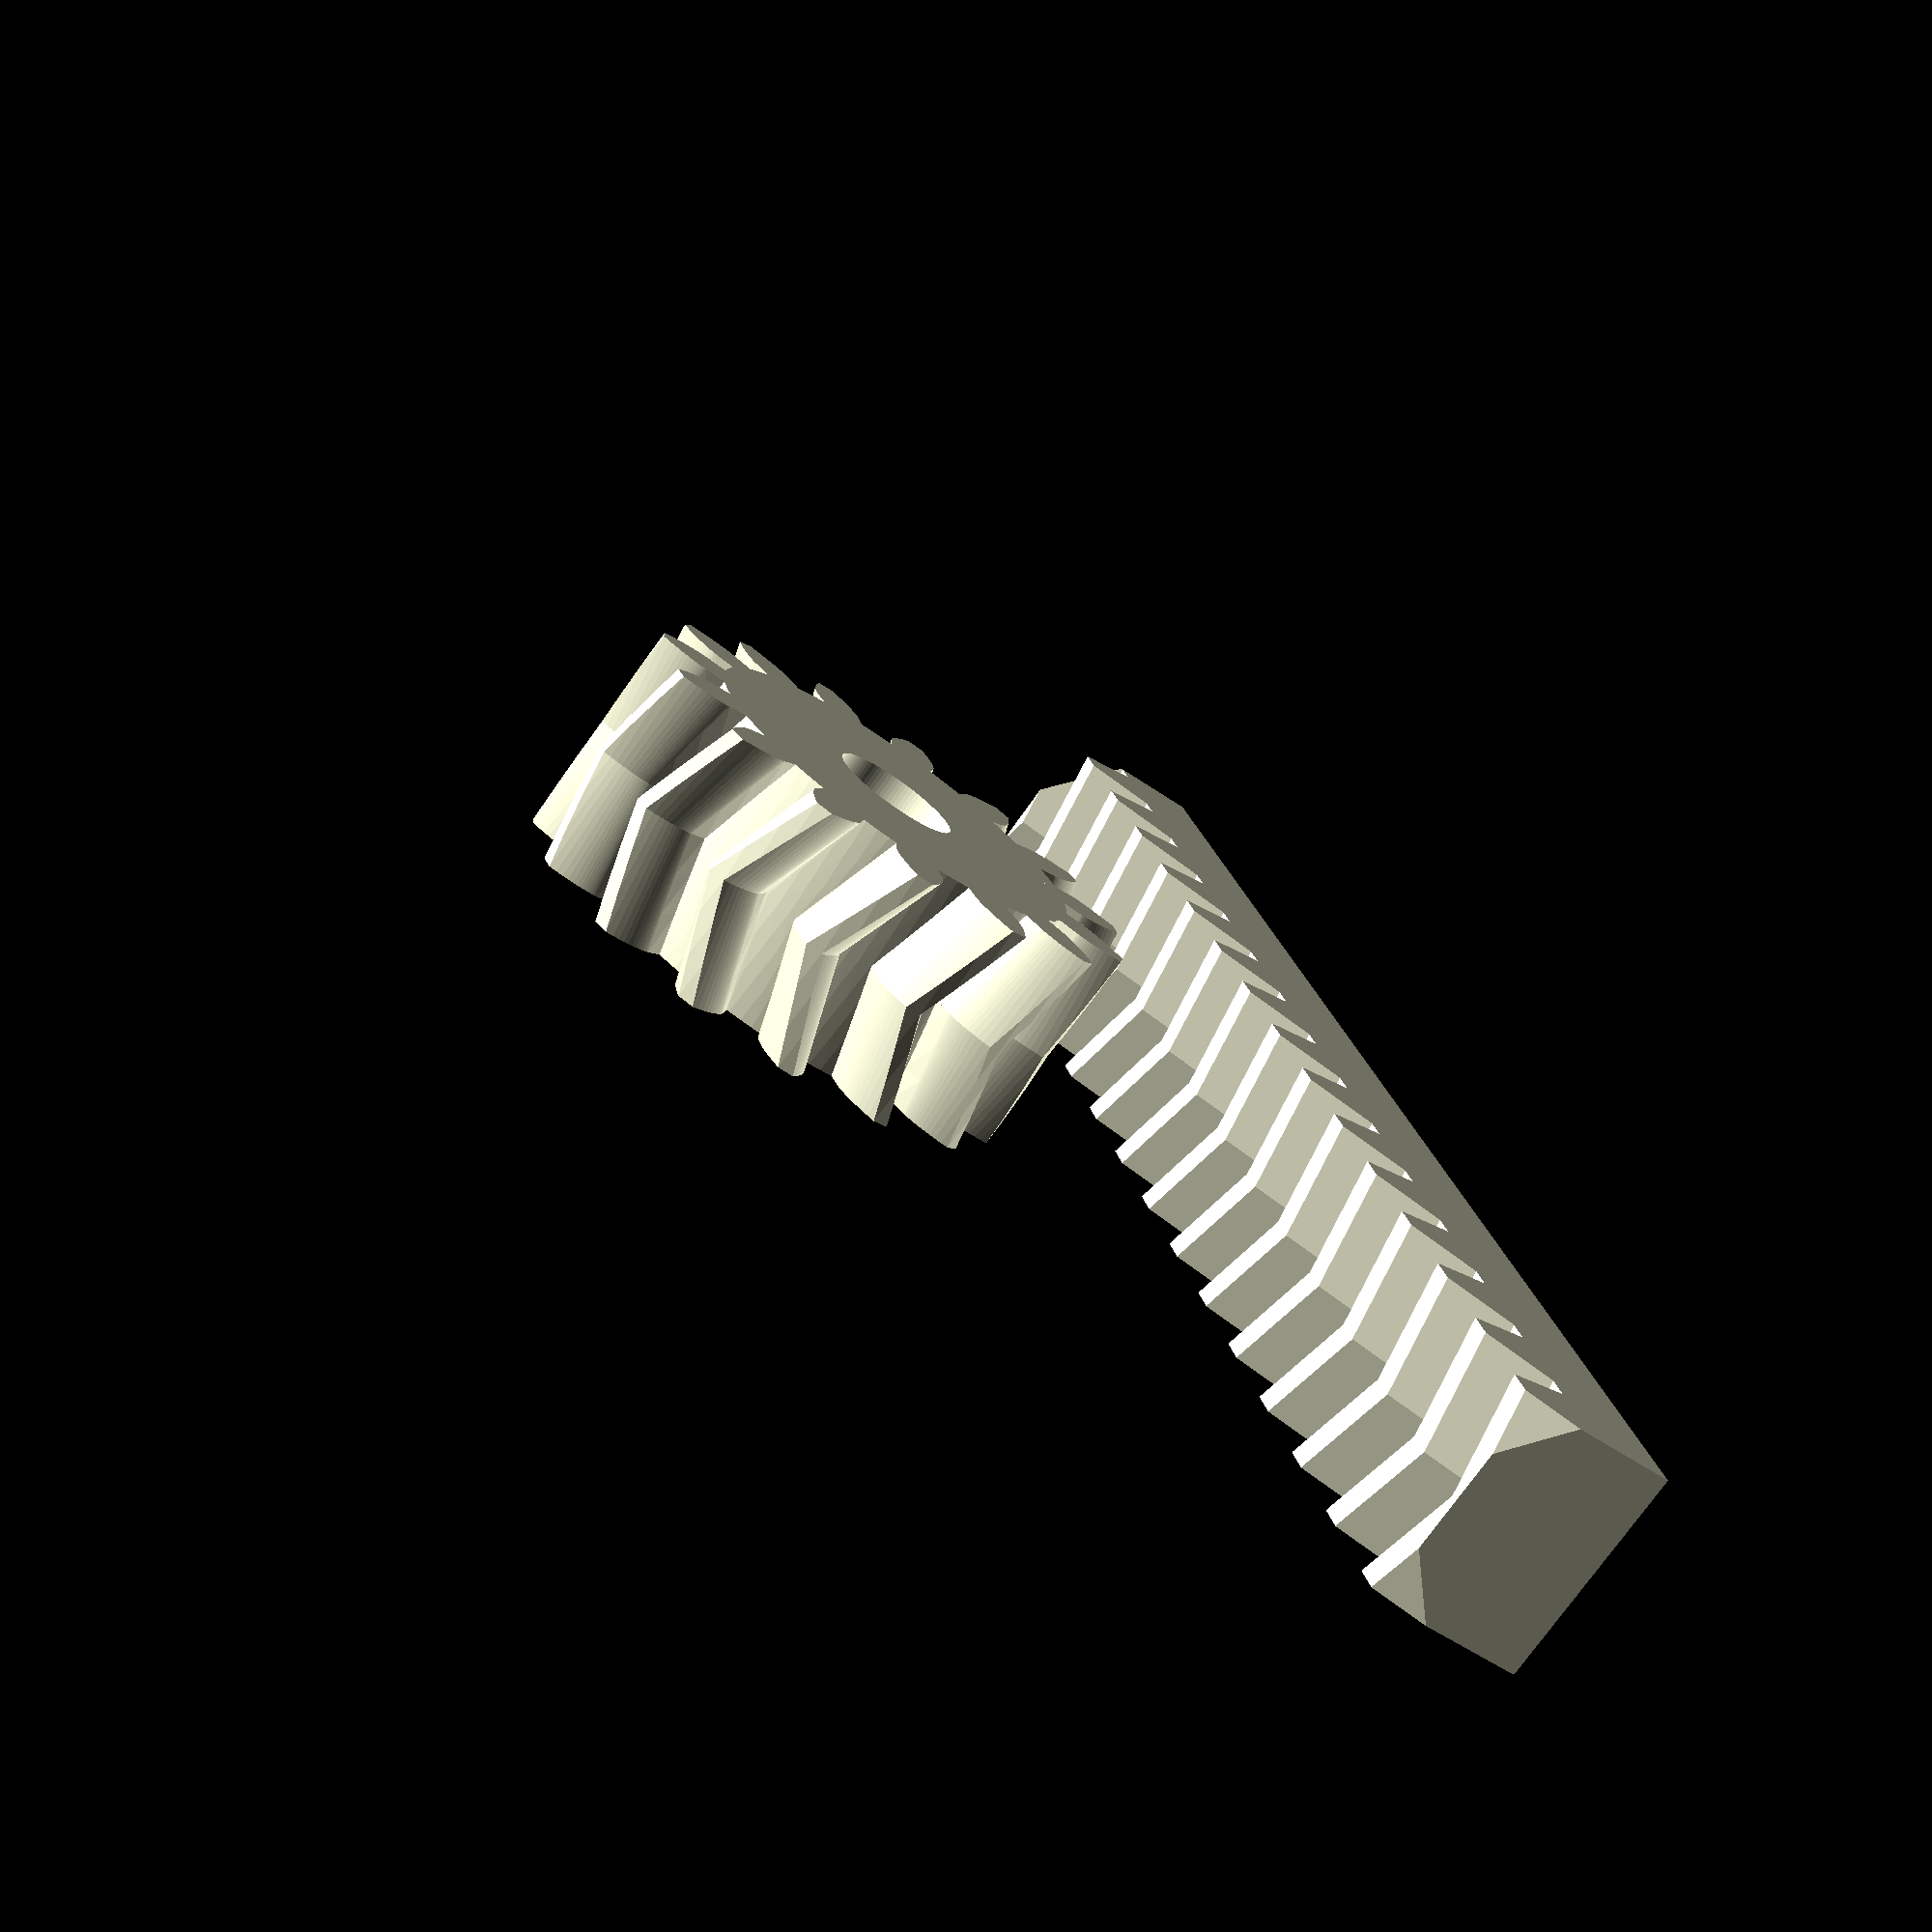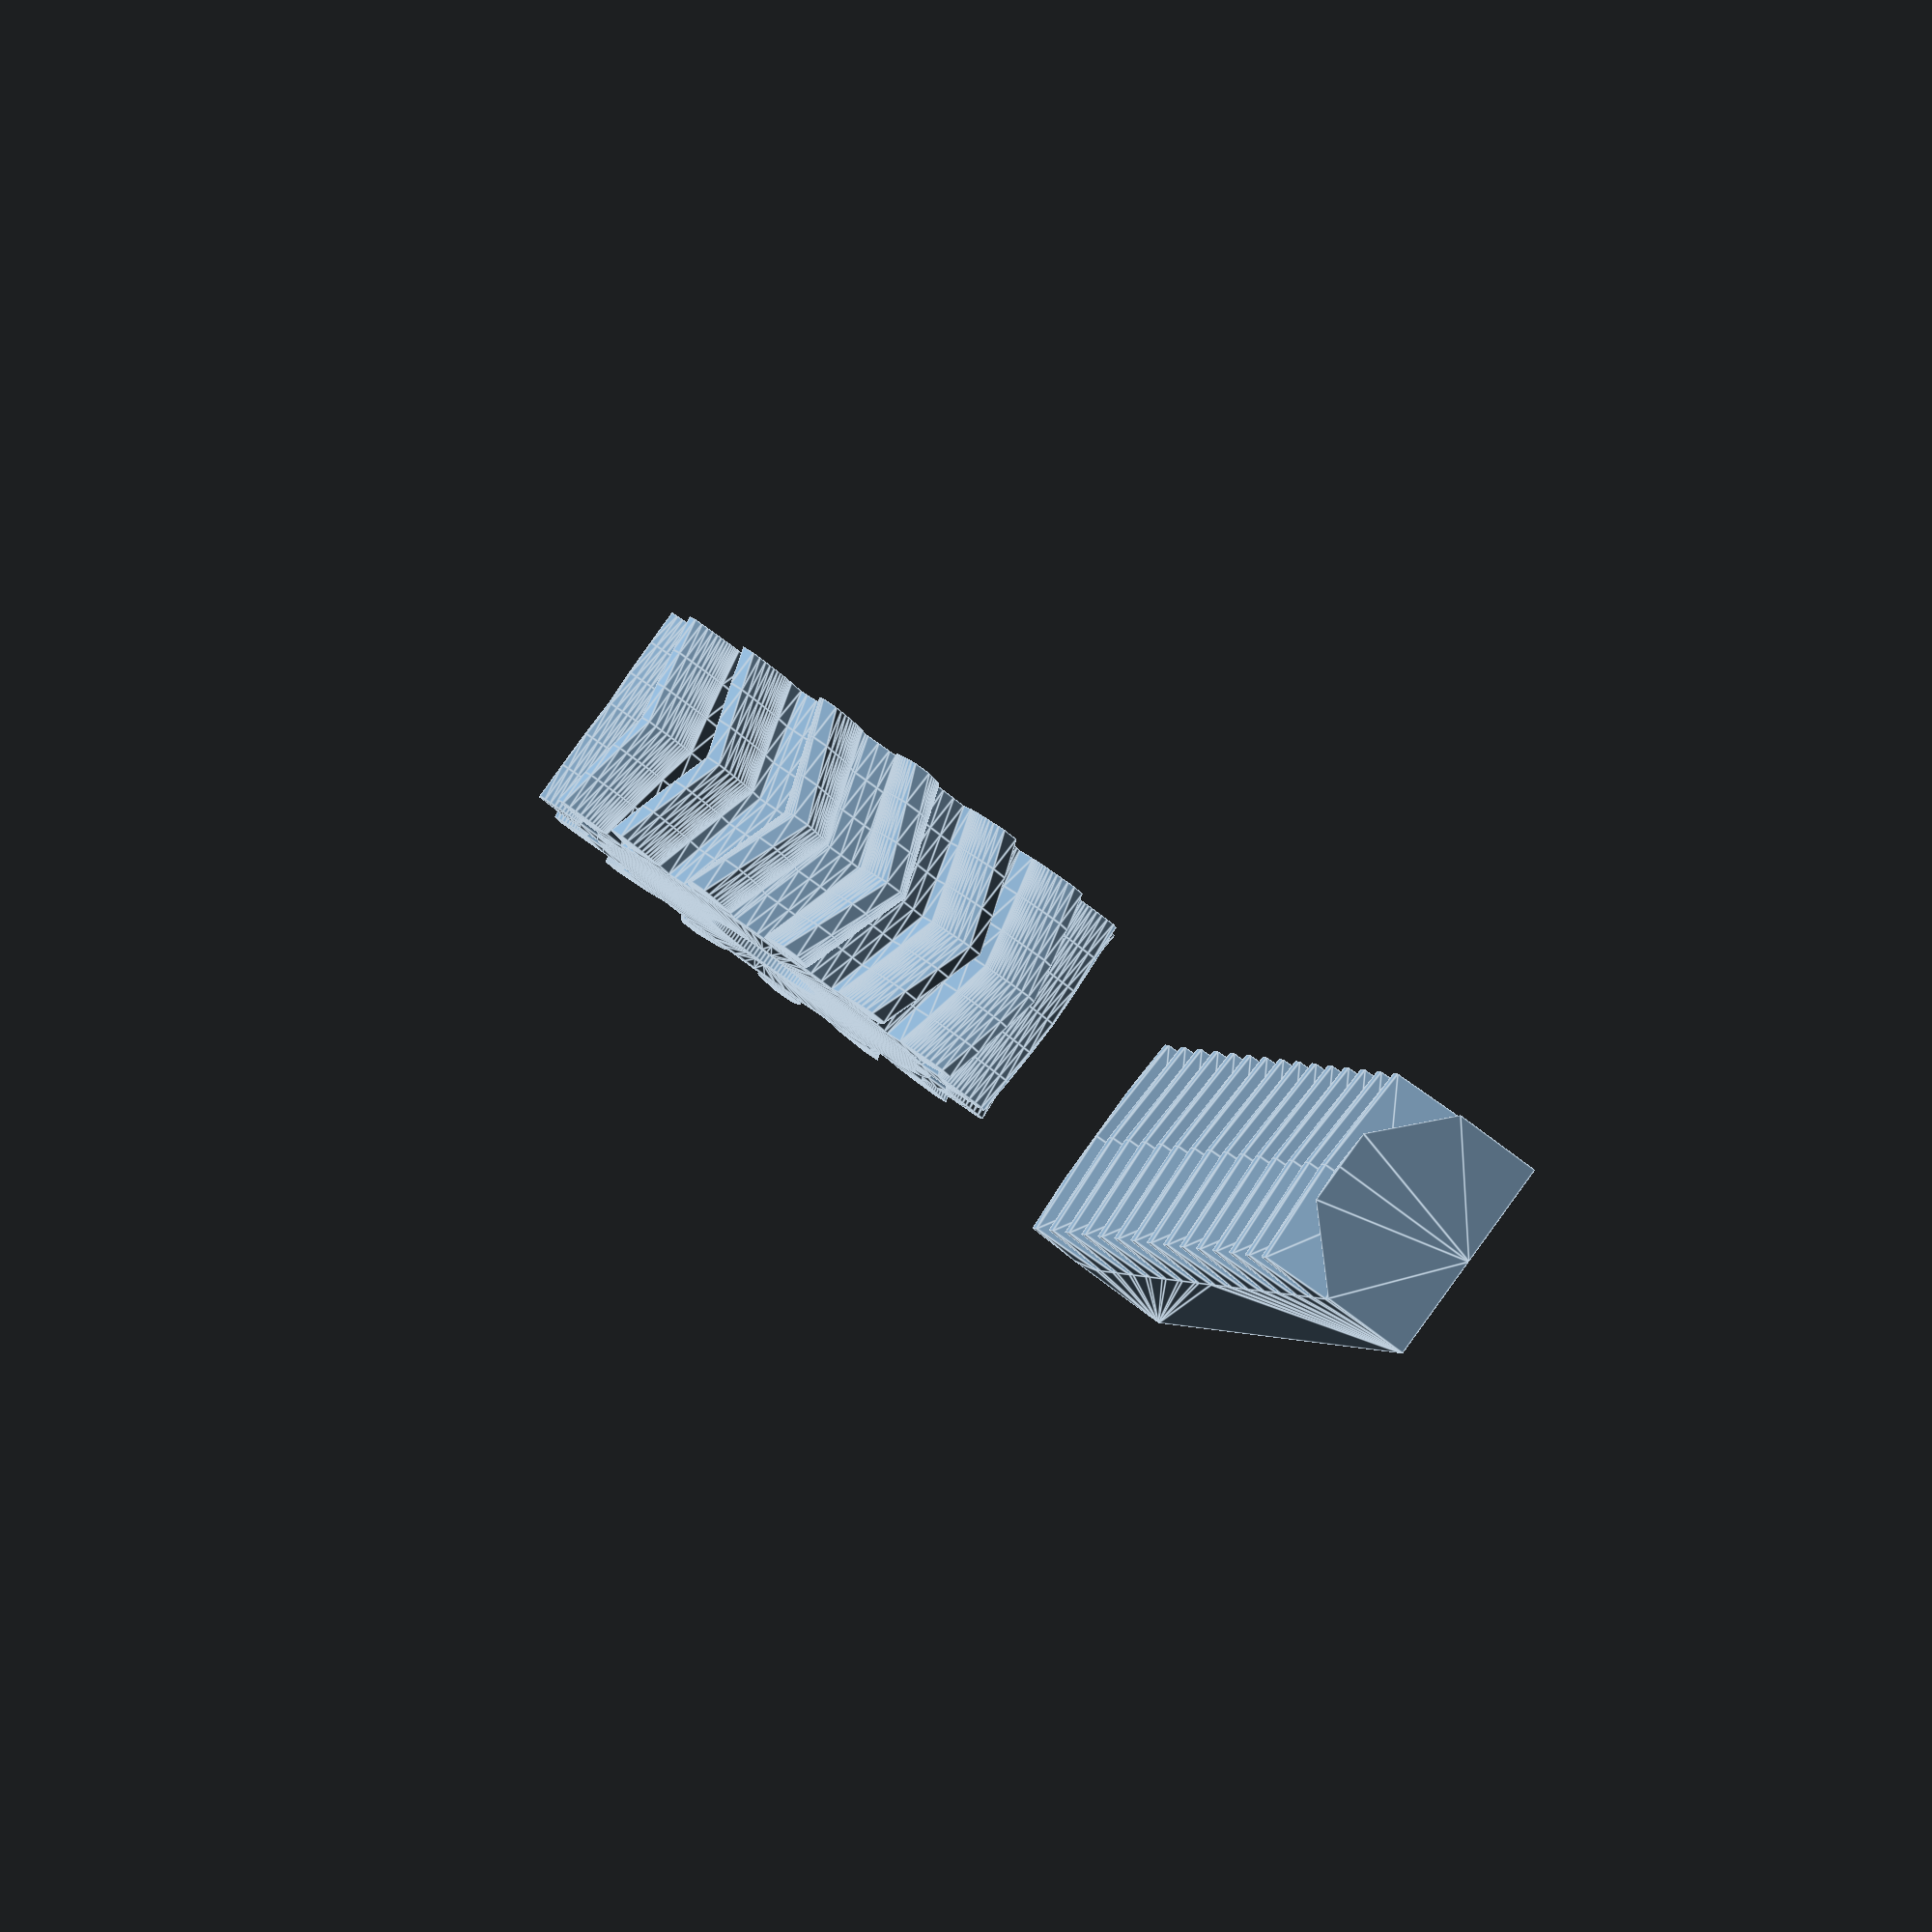
<openscad>
// based on work of janssen86
// http://www.thingiverse.com/thing:2072364
// Zahnstange mit Ritzel / Gear Rack and Pinion by janssen86 is licensed under the Creative Commons - Attribution - Non-Commercial - Share Alike license.
// https://creativecommons.org/licenses/by-nc-sa/3.0/

herringbone = 1;
materialSavingInset = 0;
removeCircles = 0;
// Kopfspiel (pinion play)
spiel = 0.05;
// Höhe des Zahnkopfes über dem Teilkreis (height of the tooth above the pitch line)
modul=1;
// Laenge der Zahnstange
laenge_stange=50;
// Anzahl der Radzähne (number of pinion teeth)
zahnzahl_ritzel=15;
// Höhe der Zahnstange bis zur Wälzgeraden (height from bottom to the pitch line)
hoehe_stange=4; 
// Durchmesser der Mittelbohrung des Stirnrads (axial hole diameter)
bohrung_ritzel=4;
// Breite der Zähne (face width)
breite=7;
// Eingriffswinkel, Standardwert = 20° gemäß DIN 867. Sollte nicht größer als 45° sein.
eingriffswinkel=20;
// Schrägungswinkel zur Rotationsachse, Standardwert = 0° (Geradverzahnung)
schraegungswinkel=20;
// Komponenten zusammengebaut für Konstruktion oder auseinander zum 3D-Druck 
zusammen_gebaut=0;
// Löcher zur Material-/Gewichtsersparnis bzw. Oberflächenvergößerung erzeugen, wenn Geometrie erlaubt
optimiert = 1;

/* Bibliothek für ein Zahstangen-Radpaar für Thingiverse Customizer

Enthält die Module
zahnstange(modul, laenge, hoehe, breite, eingriffswinkel = 20, schraegungswinkel = 0)
stirnrad(modul, zahnzahl, breite, bohrung, eingriffswinkel = 20, schraegungswinkel = 0, optimiert = true)
zahnstange_und_ritzel (modul, laenge_stange, zahnzahl_ritzel, hoehe_stange, bohrung_ritzel, breite, eingriffswinkel=20, schraegungswinkel=0, zusammen_gebaut=true, optimiert=true)

Autor:		Dr Jörg Janssen
Stand:		6. Januar 2017
Version:	2.0
Lizenz:		Creative Commons - Attribution, Non Commercial, Share Alike

Erlaubte Module nach DIN 780:
0.05 0.06 0.08 0.10 0.12 0.16
0.20 0.25 0.3  0.4  0.5  0.6
0.7  0.8  0.9  1    1.25 1.5
2    2.5  3    4    5    6
8    10   12   16   20   25
32   40   50   60

*/


/* [Hidden] */
pi = 3.14159;
rad = 57.29578;
$fn = 96;
nudge = 0.001;

/*	Wandelt Radian in Grad um */
function grad(eingriffswinkel) =  eingriffswinkel*rad;

/*	Wandelt Grad in Radian um */
function radian(eingriffswinkel) = eingriffswinkel/rad;

/*	Wandelt 2D-Polarkoordinaten in kartesische um
    Format: radius, phi; phi = Winkel zur x-Achse auf xy-Ebene */
function pol_zu_kart(polvect) = [
	polvect[0]*cos(polvect[1]),  
	polvect[0]*sin(polvect[1])
];

/*	Kreisevolventen-Funktion:
    Gibt die Polarkoordinaten einer Kreisevolvente aus
    r = Radius des Grundkreises
    rho = Abrollwinkel in Grad */
function ev(r,rho) = [
	r/cos(rho),
	grad(tan(rho)-radian(rho))
];

/*  Wandelt Kugelkoordinaten in kartesische um
    Format: radius, theta, phi; theta = Winkel zu z-Achse, phi = Winkel zur x-Achse auf xy-Ebene */
function kugel_zu_kart(vect) = [
	vect[0]*sin(vect[1])*cos(vect[2]),  
	vect[0]*sin(vect[1])*sin(vect[2]),
	vect[0]*cos(vect[1])
];

/*	prüft, ob eine Zahl gerade ist
	= 1, wenn ja
	= 0, wenn die Zahl nicht gerade ist */
function istgerade(zahl) =
	(zahl == floor(zahl/2)*2) ? 1 : 0;

/*	Kopiert und dreht einen Körper */
module kopiere(vect, zahl, abstand, winkel){
	for(i = [0:zahl-1]){
		translate(v=vect*abstand*i)
			rotate(a=i*winkel, v = [0,0,1])
				children(0);
	}
}


/*  Zahnstange
    modul = Höhe des Zahnkopfes über der Wälzgeraden
    laenge = Laenge der Zahnstange
    hoehe = Höhe der Zahnstange bis zur Wälzgeraden
    breite = Breite der Zähne
    eingriffswinkel = Eingriffswinkel, Standardwert = 20° gemäß DIN 867. Sollte nicht größer als 45° sein.
    schraegungswinkel = Schrägungswinkel zur Zahnstangen-Querachse; 0° = Geradverzahnung */
module zahnstange(modul, laenge, hoehe, breite, eingriffswinkel = 20, schraegungswinkel = 0) {

	// Dimensions-Berechnungen
	//modul=0.99;// modul*(1-spiel);
	c = modul / 6;												// Kopfspiel
	mx = modul/cos(schraegungswinkel);							// Durch Schrägungswinkel verzerrtes modul in x-Richtung
	a = 2*mx*tan(eingriffswinkel)+c*tan(eingriffswinkel);		// Flankenbreite
	b = pi*mx/2-2*mx*tan(eingriffswinkel);						// Kopfbreite
	x = breite*tan(schraegungswinkel);							// Verschiebung der Oberseite in x-Richtung durch Schrägungswinkel
	nz = ceil((laenge+abs(2*x))/(pi*mx));						// Anzahl der Zähne
	
	translate([-a-b/2/*-pi*mx*(floor(nz/2)-1)-a-b/2*/,hoehe-modul,0]){
		intersection(){
			kopiere([1,0,0], nz, pi*mx, 0){
                render()
				polyhedron(
					points=[[0,-c,0], [a,2*modul,0], [a+b,2*modul,0], [2*a+b,-c,0], [pi*mx,-c,0], [pi*mx,modul-hoehe,0], [0,modul-hoehe,0],	// Unterseite
						[0+x,-c,breite], [a+x,2*modul,breite], [a+b+x,2*modul,breite], [2*a+b+x,-c,breite], [pi*mx+x,-c,breite], [pi*mx+x,modul-hoehe,breite], [0+x,modul-hoehe,breite]],	// Oberseite
					faces=[[6,5,4,3,2,1,0],						// Unterseite
						[1,8,7,0],
						[9,8,1,2],
						[10,9,2,3],
						[11,10,3,4],
						[12,11,4,5],
						[13,12,5,6],
						[7,13,6,0],
						[7,8,9,10,11,12,13],					// Oberseite
					]
				);
			};
			translate([abs(x),-hoehe+modul-0.5,-0.5]){
				cube([laenge,hoehe+modul+1,breite+1]);
			}	
		};
	};	
}

/*  Stirnrad
    modul = Höhe des Zahnkopfes über dem Teilkreis
    zahnzahl = Anzahl der Radzähne
    breite = Zahnbreite
    bohrung = Durchmesser der Mittelbohrung
    eingriffswinkel = Eingriffswinkel, Standardwert = 20° gemäß DIN 867. Sollte nicht größer als 45° sein.
    schraegungswinkel = Schrägungswinkel zur Rotationsachse; 0° = Geradverzahnung
	optimiert = Löcher zur Material-/Gewichtsersparnis bzw. Oberflächenvergößerung erzeugen, wenn Geometrie erlaubt (= 1, wenn wahr) */
module stirnrad(modul, zahnzahl, breite, bohrung, eingriffswinkel = 20, schraegungswinkel = 0, optimiert = true, materialSavingInset = materialSavingInset) {

	// Dimensions-Berechnungen	
	d = modul * zahnzahl;											// Teilkreisdurchmesser
	r = d / 2;														// Teilkreisradius
	alpha_stirn = atan(tan(eingriffswinkel)/cos(schraegungswinkel));// Schrägungswinkel im Stirnschnitt
	db = d * cos(alpha_stirn);										// Grundkreisdurchmesser
	rb = db / 2;													// Grundkreisradius
	da = (modul <1)? d + modul * 2.2 : d + modul * 2;				// Kopfkreisdurchmesser nach DIN 58400 bzw. DIN 867
	ra = da / 2;													// Kopfkreisradius
	c =  (zahnzahl <3)? 0 : modul/6;								// Kopfspiel
	df = d - 2 * (modul + c);										// Fußkreisdurchmesser
	rf = df / 2;													// Fußkreisradius
	rho_ra = acos(rb/ra);											// maximaler Abrollwinkel;
																	// Evolvente beginnt auf Grundkreis und endet an Kopfkreis
	rho_r = acos(rb/r);												// Abrollwinkel am Teilkreis;
																	// Evolvente beginnt auf Grundkreis und endet an Kopfkreis
	phi_r = grad(tan(rho_r)-radian(rho_r));							// Winkel zum Punkt der Evolvente auf Teilkreis
	gamma = rad*breite/(r*tan(90-schraegungswinkel));				// Torsionswinkel für Extrusion
	schritt = rho_ra/16;											// Evolvente wird in 16 Stücke geteilt
	tau = 360/zahnzahl;												// Teilungswinkel
	
	r_loch = (2*rf - bohrung)/8;									// Radius der Löcher für Material-/Gewichtsersparnis
	rm = bohrung/2+2*r_loch;										// Abstand der Achsen der Löcher von der Hauptachse
	z_loch = floor(2*pi*rm/(3*r_loch));								// Anzahl der Löcher für Material-/Gewichtsersparnis
	
	optimiert = (optimiert && r >= breite*1.5 && d > 2*bohrung);	// ist Optimierung sinnvoll?

	// Zeichnung
	union(){
		rotate([0,0,-phi_r-90*(1-spiel)/zahnzahl]){						// Zahn auf x-Achse zentrieren;
																		// macht Ausrichtung mit anderen Rädern einfacher

			linear_extrude(height = breite, twist = gamma){
				difference(){
					union(){
						zahnbreite = (180*(1-spiel))/zahnzahl+2*phi_r;
						circle(rf);										// Fußkreis	
						for (rot = [0:tau:360]){
							rotate (rot){								// "Zahnzahl-mal" kopieren und drehen
								polygon(concat(							// Zahn
									[[0,0]],							// Zahnsegment beginnt und endet im Ursprung
									[for (rho = [0:schritt:rho_ra])		// von null Grad (Grundkreis)
																		// bis maximalen Evolventenwinkel (Kopfkreis)
										pol_zu_kart(ev(rb,rho))],		// Erste Evolventen-Flanke

									[pol_zu_kart(ev(rb,rho_ra))],		// Punkt der Evolvente auf Kopfkreis

									[for (rho = [rho_ra:-schritt:0])	// von maximalen Evolventenwinkel (Kopfkreis)
																		// bis null Grad (Grundkreis)
										pol_zu_kart([ev(rb,rho)[0], zahnbreite-ev(rb,rho)[1]])]
																		// Zweite Evolventen-Flanke
																		// (180*(1-spiel)) statt 180 Grad,
																		// um Spiel an den Flanken zu erlauben
									)
								);
							}
						}
					}			
					circle(r = rm+r_loch*1.49);							// "Bohrung"
				}
			}
		}
		// mit Materialersparnis
		if (optimiert) {
			linear_extrude(height = breite){
				difference(){
						circle(r = (bohrung+r_loch)/2);
						circle(r = bohrung/2);							// Bohrung
					}
				}
			linear_extrude(height = breite-materialSavingInset){
				difference(){
					circle(r=rm+r_loch*1.51);
					union(){
						circle(r=materialSavingInset< 0 ? bohrung/2 : (bohrung+r_loch)/2);
                        if (removeCircles)
                            for (i = [0:1:z_loch]){
                                translate(kugel_zu_kart([rm,90,i*360/z_loch]))
                                    circle(r = r_loch);
                            }
					}
				}
			}
		}
		// ohne Materialersparnis
		else {
			linear_extrude(height = breite){
				difference(){
					circle(r = rm+r_loch*1.51);
					circle(r = bohrung/2);
				}
			}
		}
	}
}

/*	Zahnstange und Ritzel
    modul = Höhe des Zahnkopfes über dem Teilkreis
    laenge_stange = Laenge der Zahnstange
    zahnzahl_ritzel = Anzahl der Radzähne am Ritzel
	hoehe_stange = Höhe der Zahnstange bis zur Wälzgeraden
    bohrung_ritzel = Durchmesser der Mittelbohrung des Ritzels
	breite = Breite der Zähne
    eingriffswinkel = Eingriffswinkel, Standardwert = 20° gemäß DIN 867. Sollte nicht größer als 45° sein.
    schraegungswinkel = Schrägungswinkel, Standardwert = 0° (Geradverzahnung)
	optimiert = Löcher zur Material-/Gewichtsersparnis bzw. Oberflächenvergößerung erzeugen, wenn Geometrie erlaubt (= 1, wenn wahr) */
module zahnstange_und_rad (modul, laenge_stange, zahnzahl_ritzel, hoehe_stange, bohrung_ritzel, breite, eingriffswinkel=20, schraegungswinkel=0, zusammen_gebaut=true, optimiert=true, includeRack=true, includePinion=true) {

	abstand = zusammen_gebaut? modul*zahnzahl_ritzel/2 : modul*zahnzahl_ritzel;
	
    if (includeRack)
        zahnstange(modul, laenge_stange, hoehe_stange, breite, eingriffswinkel, -schraegungswinkel);
	translate([0,abstand,0])
    if (includePinion) {
		if (istgerade(zahnzahl_ritzel)) {
			rotate(90 + 180/zahnzahl_ritzel)
				stirnrad (modul, zahnzahl_ritzel, breite, bohrung_ritzel, eingriffswinkel, schraegungswinkel, optimiert);
		}
		else {
			rotate(a=90) 
				stirnrad (modul, zahnzahl_ritzel, breite, bohrung_ritzel, eingriffswinkel, schraegungswinkel, optimiert);
		}
    }
}

module doHerringbone(herringbone=herringbone, faceWidth=breite) {
    if (herringbone) {
        translate([0,0,faceWidth/2])
            union() {
                translate([0,0,-nudge]) scale([1,1,1+nudge/(faceWidth/2)]) children();
                translate([0,0,nudge]) mirror([0,0,-1]) scale([1,1,1+nudge/(faceWidth/2)]) children();
            }
        }
    else {
        children();
    }
}

module rack(faceWidth=breite, herringbone=herringbone) {
    doHerringbone(herringbone=herringbone, faceWidth=faceWidth) 
        render(convexity=2)
        zahnstange(modul, laenge_stange, hoehe_stange, herringbone?faceWidth/2:faceWidth, eingriffswinkel, -schraegungswinkel);
}

module pinion(faceWidth=breite, herringbone=herringbone) {
    translate([0,0,materialSavingInset<0?-materialSavingInset:0])
    doHerringbone(herringbone=herringbone, faceWidth=faceWidth)
		if (istgerade(zahnzahl_ritzel)) {
			rotate(90 + 180/zahnzahl_ritzel)
				stirnrad (modul, zahnzahl_ritzel, herringbone?faceWidth/2:faceWidth, bohrung_ritzel, eingriffswinkel, schraegungswinkel, optimiert);
		}
		else {
			rotate(a=90) 
				stirnrad (modul, zahnzahl_ritzel, herringbone?faceWidth/2:faceWidth, bohrung_ritzel, eingriffswinkel, schraegungswinkel, optimiert);
		}

}

rack(herringbone=true);
translate([laenge_stange/2,20,0])
pinion(herringbone=true);

//zahnstange_und_rad (modul, laenge_stange, zahnzahl_ritzel, hoehe_stange, bohrung_ritzel, breite, eingriffswinkel, schraegungswinkel, zusammen_gebaut, optimiert);

</openscad>
<views>
elev=255.4 azim=286.1 roll=35.4 proj=p view=solid
elev=95.2 azim=259.3 roll=324.3 proj=o view=edges
</views>
